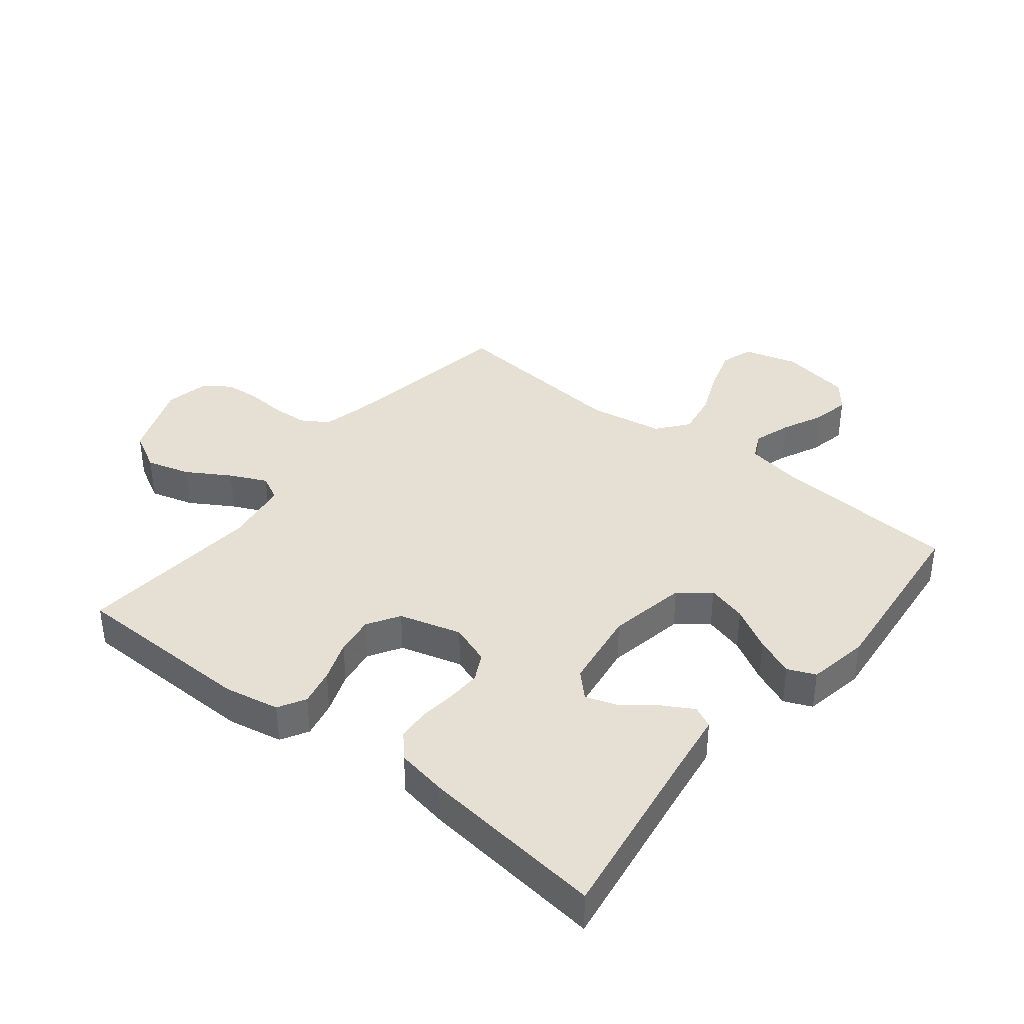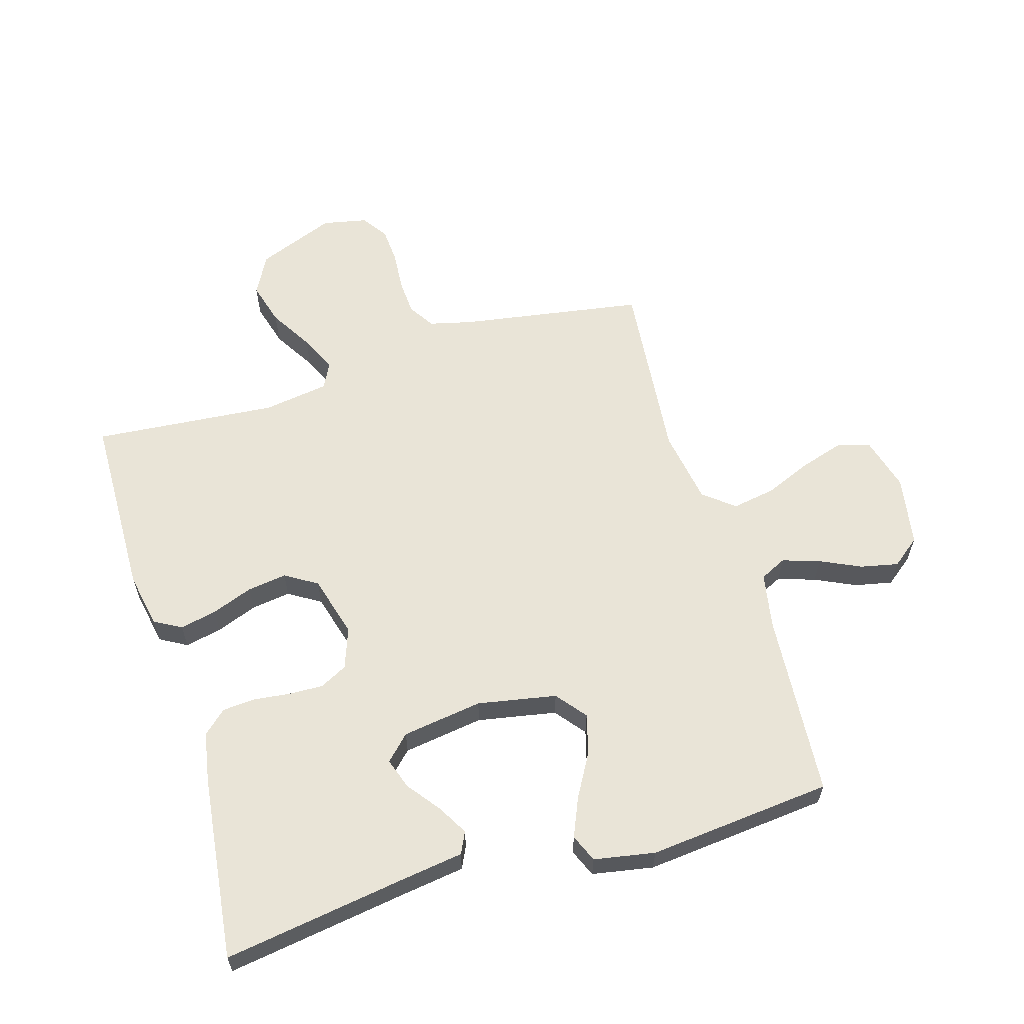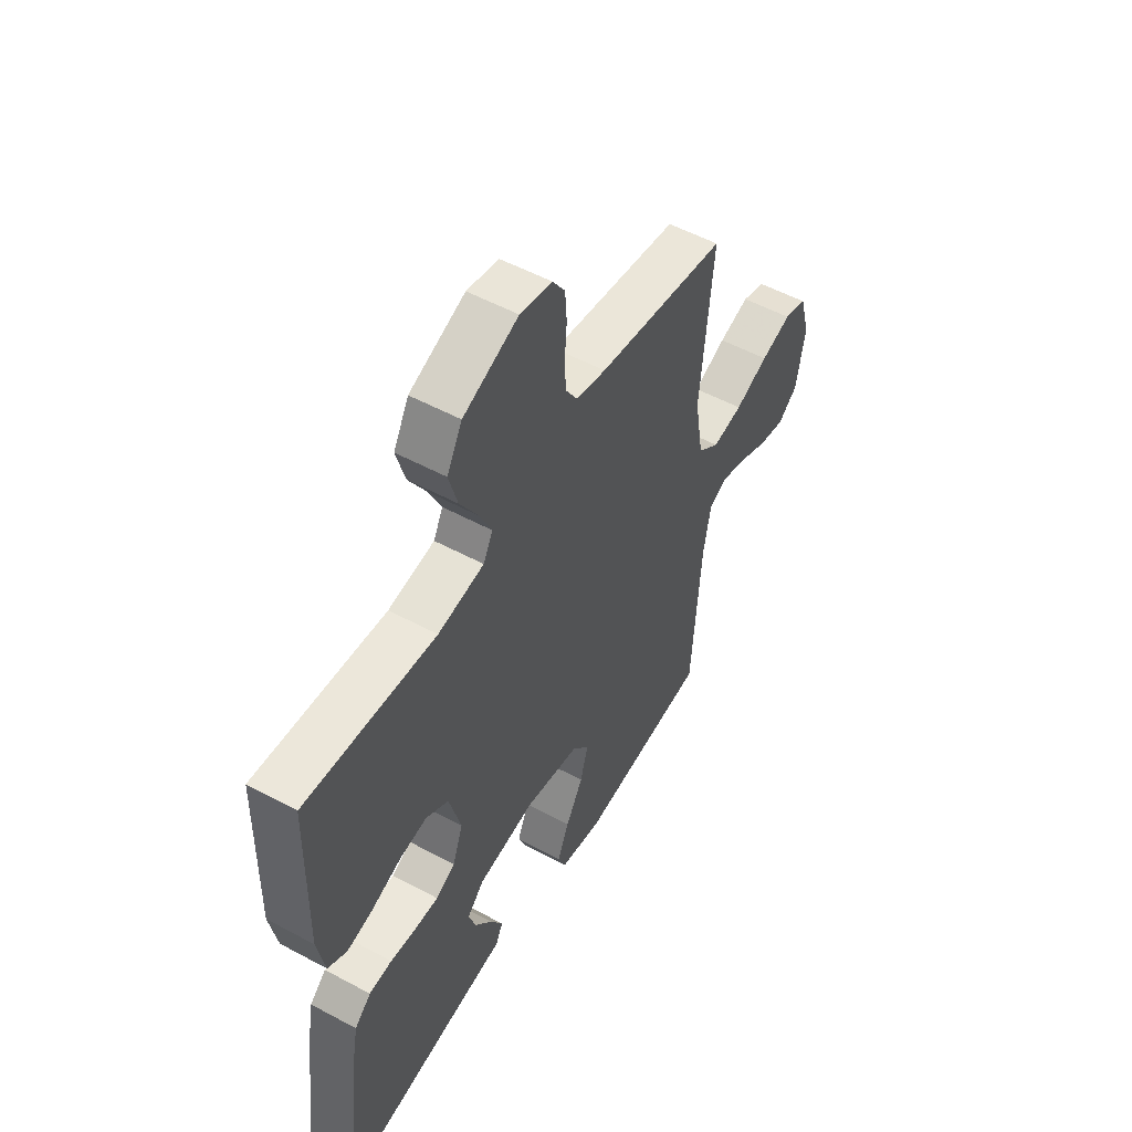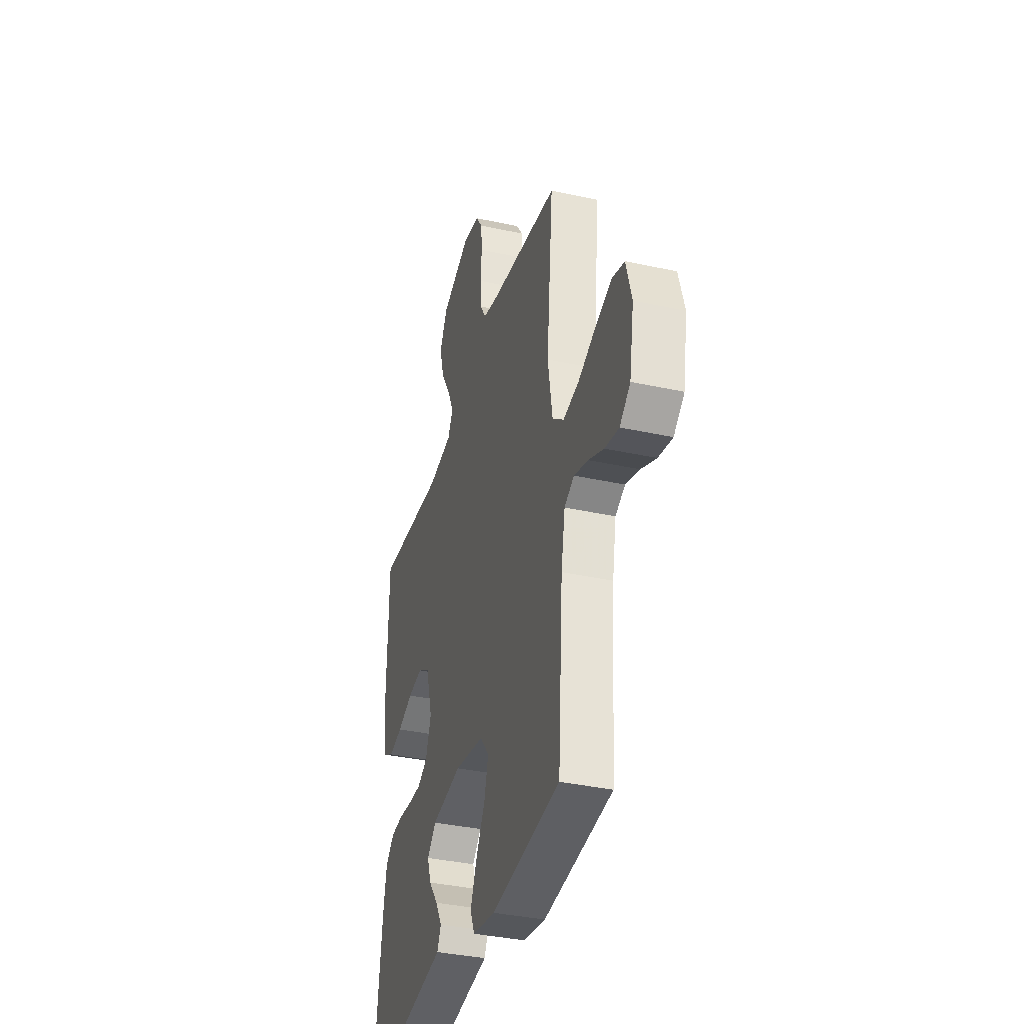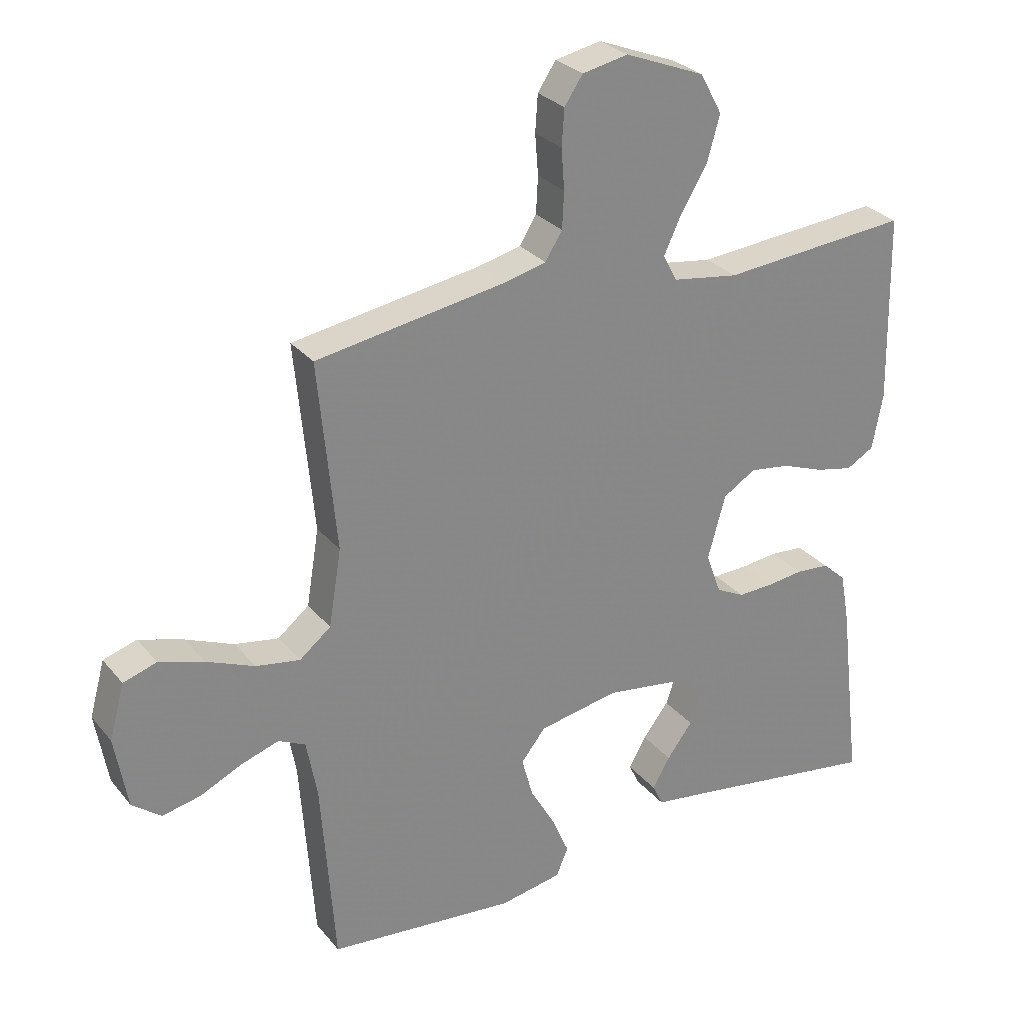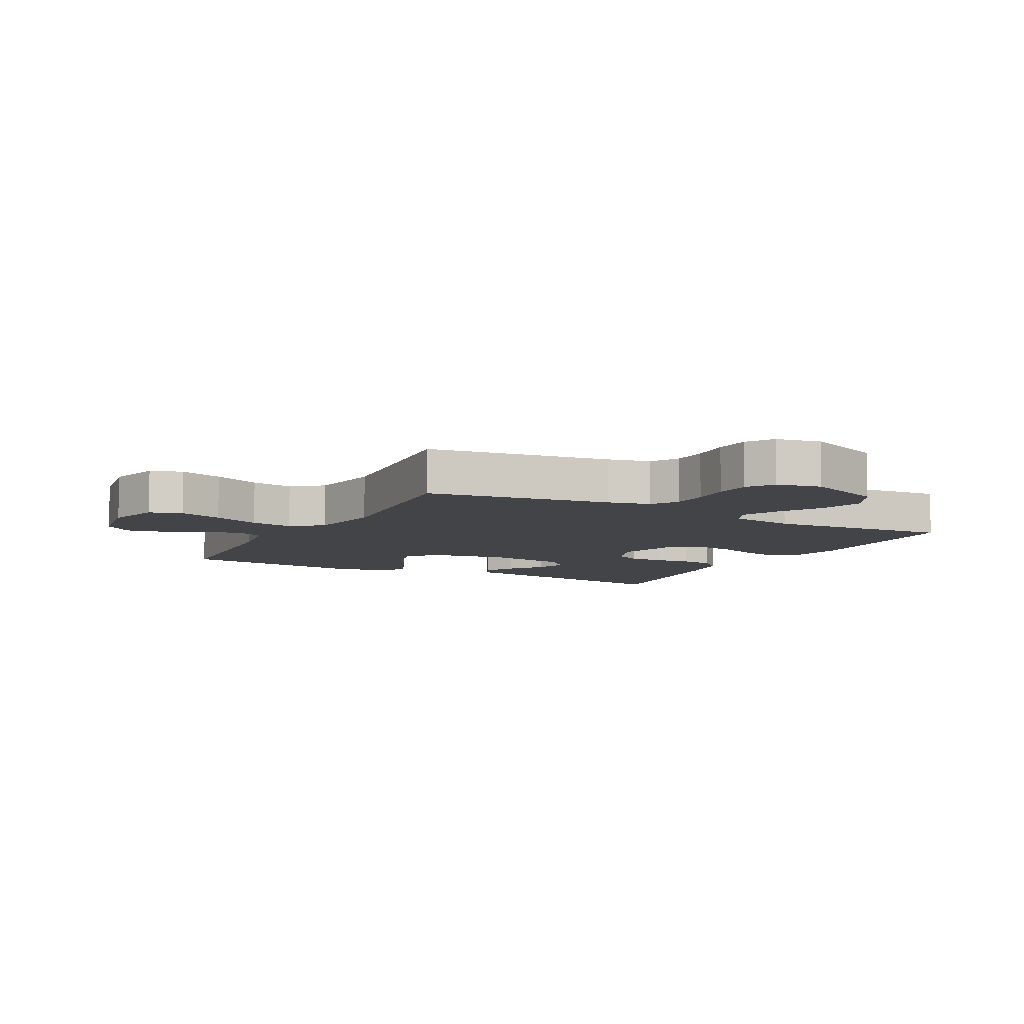
<metadata>
{"format":"obj","ext":"obj","renderer":"f3d","projection":"perspective","resolution":1024,"background":"white","views":[{"elev":37.9,"azim":128.4,"up":"+Y"},{"elev":60.8,"azim":163.3,"up":"+Y"},{"elev":53.5,"azim":119.9,"up":"+Z"},{"elev":-36.6,"azim":-105.9,"up":"+Z"},{"elev":28.3,"azim":-31.0,"up":"+Z"},{"elev":-8.0,"azim":-28.4,"up":"+Y"}]}
</metadata>
<code>
v 0.5 0.07 0.5
v 0.506 0.07 0.2
v 0.489 0.07 0.111
v 0.445 0.07 0.086
v 0.385 0.07 0.099
v 0.318 0.07 0.124
v 0.254 0.07 0.133
v 0.202 0.07 0.101
v 0.174 0.07 0
v 0.198 0.07 -0.066
v 0.243 0.07 -0.089
v 0.299 0.07 -0.087
v 0.358 0.07 -0.08
v 0.411 0.07 -0.084
v 0.449 0.07 -0.118
v 0.464 0.07 -0.2
v 0.5 0.07 -0.5
v 0.2 0.07 -0.455
v 0.101 0.07 -0.441
v 0.084 0.07 -0.406
v 0.112 0.07 -0.357
v 0.153 0.07 -0.303
v 0.17 0.07 -0.253
v 0.131 0.07 -0.214
v 0 0.07 -0.195
v -0.128 0.07 -0.219
v -0.167 0.07 -0.268
v -0.149 0.07 -0.333
v -0.109 0.07 -0.403
v -0.082 0.07 -0.466
v -0.101 0.07 -0.511
v -0.2 0.07 -0.529
v -0.5 0.07 -0.5
v -0.522 0.07 -0.2
v -0.539 0.07 -0.108
v -0.582 0.07 -0.087
v -0.643 0.07 -0.107
v -0.709 0.07 -0.138
v -0.77 0.07 -0.151
v -0.816 0.07 -0.115
v -0.836 0.07 0
v -0.812 0.07 0.087
v -0.759 0.07 0.104
v -0.688 0.07 0.082
v -0.611 0.07 0.05
v -0.541 0.07 0.038
v -0.491 0.07 0.078
v -0.471 0.07 0.2
v -0.5 0.07 0.5
v -0.2 0.07 0.549
v -0.131 0.07 0.566
v -0.104 0.07 0.609
v -0.101 0.07 0.667
v -0.106 0.07 0.731
v -0.102 0.07 0.789
v -0.073 0.07 0.832
v 0 0.07 0.847
v 0.127 0.07 0.797
v 0.162 0.07 0.733
v 0.142 0.07 0.662
v 0.1 0.07 0.592
v 0.072 0.07 0.532
v 0.094 0.07 0.49
v 0.2 0.07 0.474
v 0.5 0 0.5
v 0.506 0 0.2
v 0.489 0 0.111
v 0.445 0 0.086
v 0.385 0 0.099
v 0.318 0 0.124
v 0.254 0 0.133
v 0.202 0 0.101
v 0.174 0 0
v 0.198 0 -0.066
v 0.243 0 -0.089
v 0.299 0 -0.087
v 0.358 0 -0.08
v 0.411 0 -0.084
v 0.449 0 -0.118
v 0.464 0 -0.2
v 0.5 0 -0.5
v 0.2 0 -0.455
v 0.101 0 -0.441
v 0.084 0 -0.406
v 0.112 0 -0.357
v 0.153 0 -0.303
v 0.17 0 -0.253
v 0.131 0 -0.214
v 0 0 -0.195
v -0.128 0 -0.219
v -0.167 0 -0.268
v -0.149 0 -0.333
v -0.109 0 -0.403
v -0.082 0 -0.466
v -0.101 0 -0.511
v -0.2 0 -0.529
v -0.5 0 -0.5
v -0.522 0 -0.2
v -0.539 0 -0.108
v -0.582 0 -0.087
v -0.643 0 -0.107
v -0.709 0 -0.138
v -0.77 0 -0.151
v -0.816 0 -0.115
v -0.836 0 0
v -0.812 0 0.087
v -0.759 0 0.104
v -0.688 0 0.082
v -0.611 0 0.05
v -0.541 0 0.038
v -0.491 0 0.078
v -0.471 0 0.2
v -0.5 0 0.5
v -0.2 0 0.549
v -0.131 0 0.566
v -0.104 0 0.609
v -0.101 0 0.667
v -0.106 0 0.731
v -0.102 0 0.789
v -0.073 0 0.832
v 0 0 0.847
v 0.127 0 0.797
v 0.162 0 0.733
v 0.142 0 0.662
v 0.1 0 0.592
v 0.072 0 0.532
v 0.094 0 0.49
v 0.2 0 0.474
f 58 59 60 61
f 58 61 62
f 57 58 62
f 56 57 62
f 53 54 55 56
f 52 53 56 62
f 51 52 62 63
f 48 49 50
f 47 48 50 51
f 42 43 44 45
f 40 41 42 45
f 40 45 46
f 37 38 39 40
f 36 37 40 46
f 35 36 46 47
f 31 32 33 34
f 28 29 30 31
f 27 28 31 34
f 26 27 34 35
f 19 20 21 22
f 18 19 22
f 18 22 23
f 17 18 23
f 16 17 23 24
f 12 13 14 15
f 11 12 15 16
f 3 4 5 6
f 3 6 7
f 64 1 2 3
f 63 64 3 7
f 25 26 35 47
f 11 16 24 25
f 10 11 25 47
f 9 10 47 51
f 51 63 7 8
f 8 9 51
f 125 124 123 122
f 126 125 122
f 126 122 121
f 126 121 120
f 120 119 118 117
f 126 120 117 116
f 127 126 116 115
f 114 113 112
f 115 114 112 111
f 109 108 107 106
f 109 106 105 104
f 110 109 104
f 104 103 102 101
f 110 104 101 100
f 111 110 100 99
f 98 97 96 95
f 95 94 93 92
f 98 95 92 91
f 99 98 91 90
f 86 85 84 83
f 86 83 82
f 87 86 82
f 87 82 81
f 88 87 81 80
f 79 78 77 76
f 80 79 76 75
f 70 69 68 67
f 71 70 67
f 67 66 65 128
f 71 67 128 127
f 111 99 90 89
f 89 88 80 75
f 111 89 75 74
f 115 111 74 73
f 72 71 127 115
f 115 73 72
f 1 65 66 2
f 2 66 67 3
f 3 67 68 4
f 4 68 69 5
f 5 69 70 6
f 6 70 71 7
f 7 71 72 8
f 8 72 73 9
f 9 73 74 10
f 10 74 75 11
f 11 75 76 12
f 12 76 77 13
f 13 77 78 14
f 14 78 79 15
f 15 79 80 16
f 16 80 81 17
f 17 81 82 18
f 18 82 83 19
f 19 83 84 20
f 20 84 85 21
f 21 85 86 22
f 22 86 87 23
f 23 87 88 24
f 24 88 89 25
f 25 89 90 26
f 26 90 91 27
f 27 91 92 28
f 28 92 93 29
f 29 93 94 30
f 30 94 95 31
f 31 95 96 32
f 32 96 97 33
f 33 97 98 34
f 34 98 99 35
f 35 99 100 36
f 36 100 101 37
f 37 101 102 38
f 38 102 103 39
f 39 103 104 40
f 40 104 105 41
f 41 105 106 42
f 42 106 107 43
f 43 107 108 44
f 44 108 109 45
f 45 109 110 46
f 46 110 111 47
f 47 111 112 48
f 48 112 113 49
f 49 113 114 50
f 50 114 115 51
f 51 115 116 52
f 52 116 117 53
f 53 117 118 54
f 54 118 119 55
f 55 119 120 56
f 56 120 121 57
f 57 121 122 58
f 58 122 123 59
f 59 123 124 60
f 60 124 125 61
f 61 125 126 62
f 62 126 127 63
f 63 127 128 64
f 64 128 65 1

</code>
